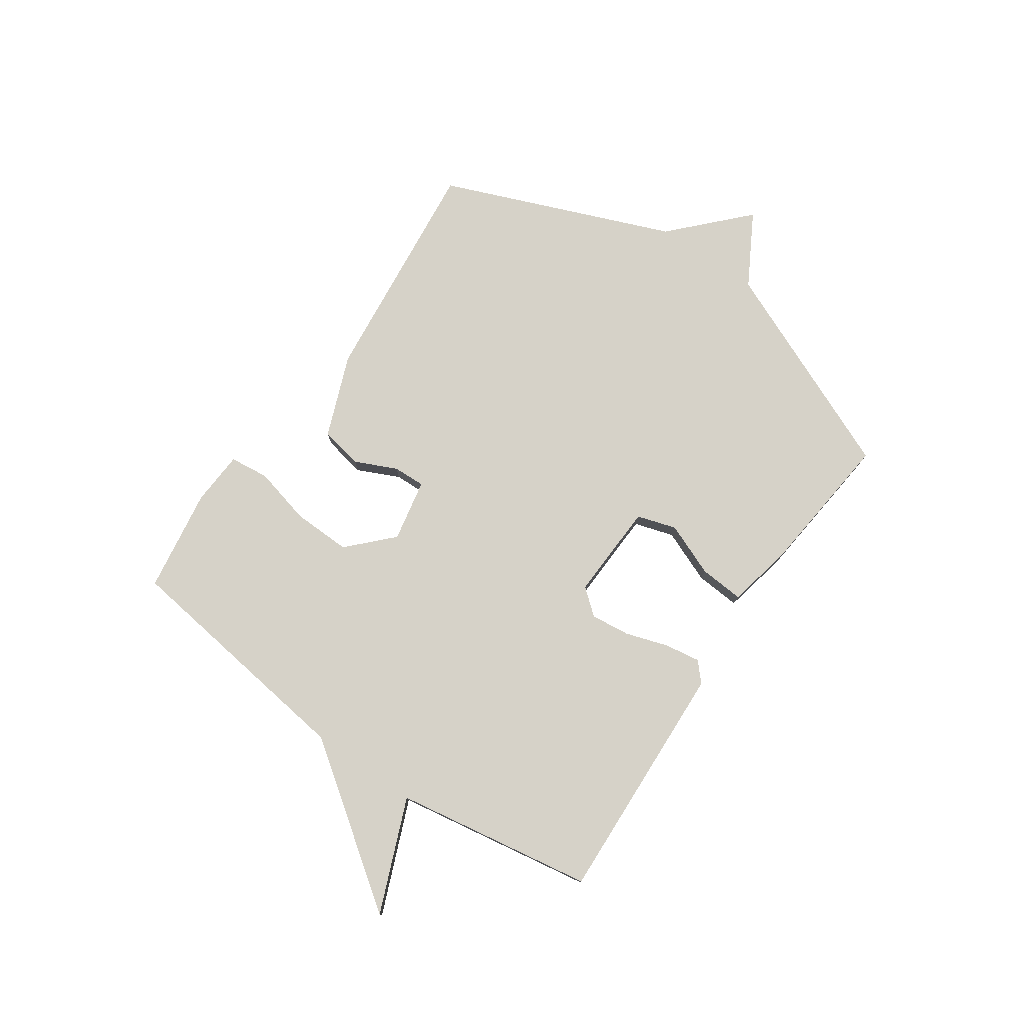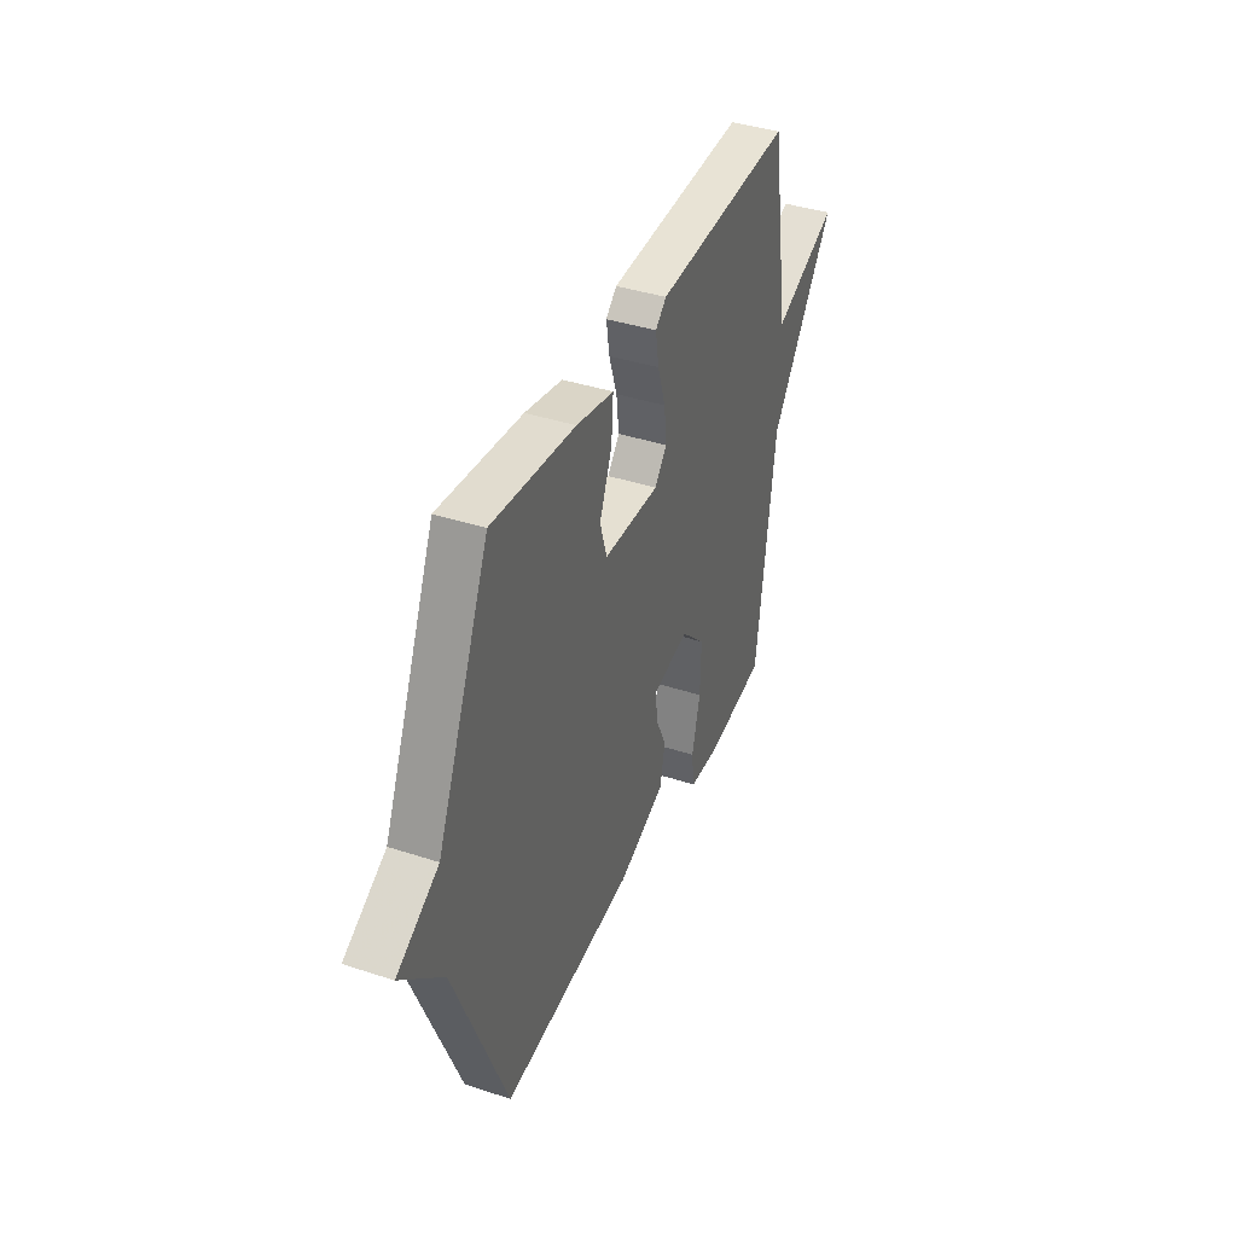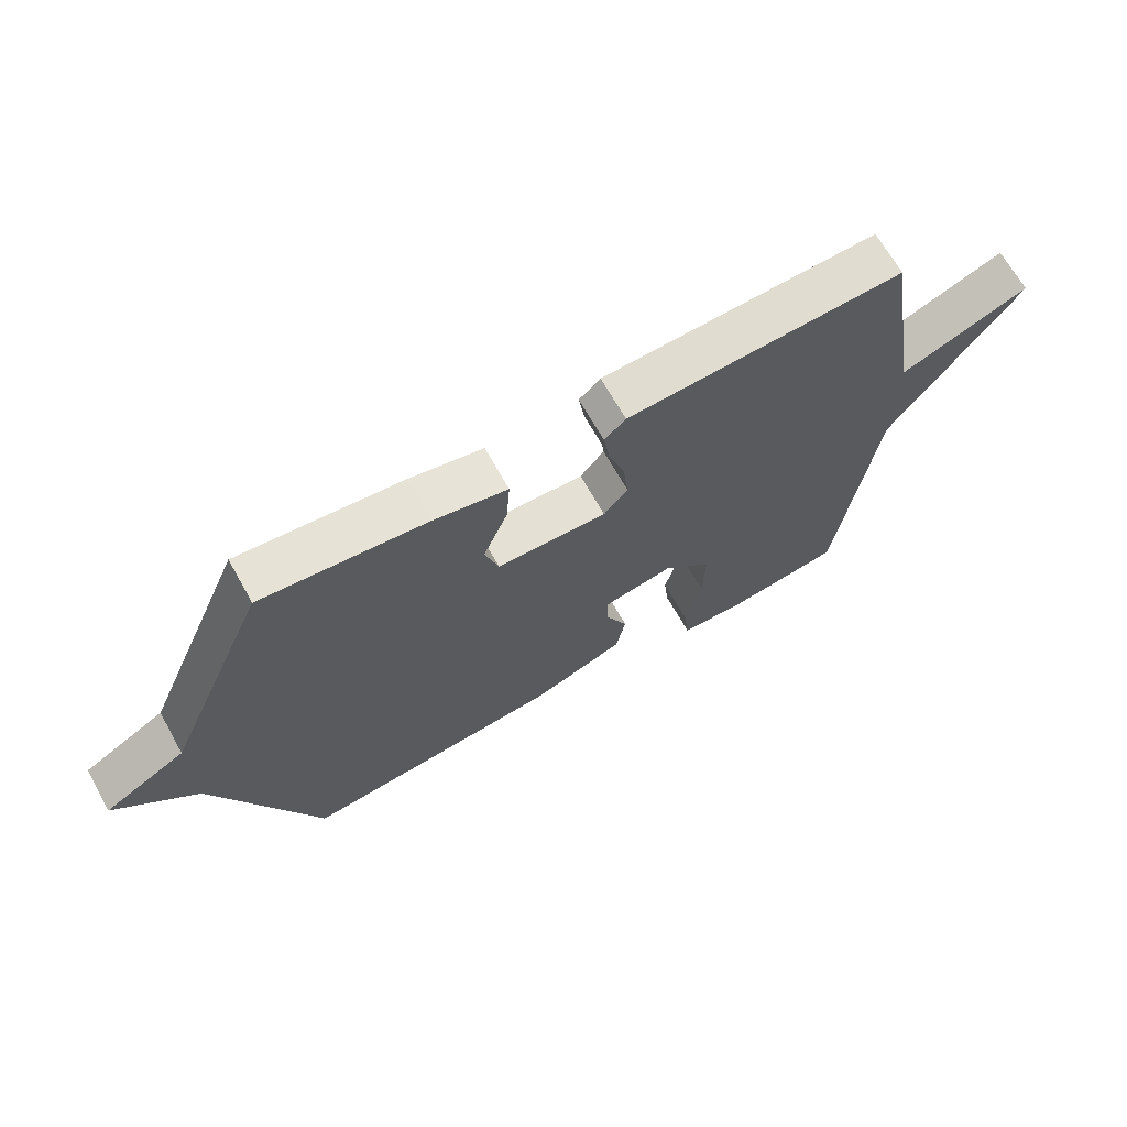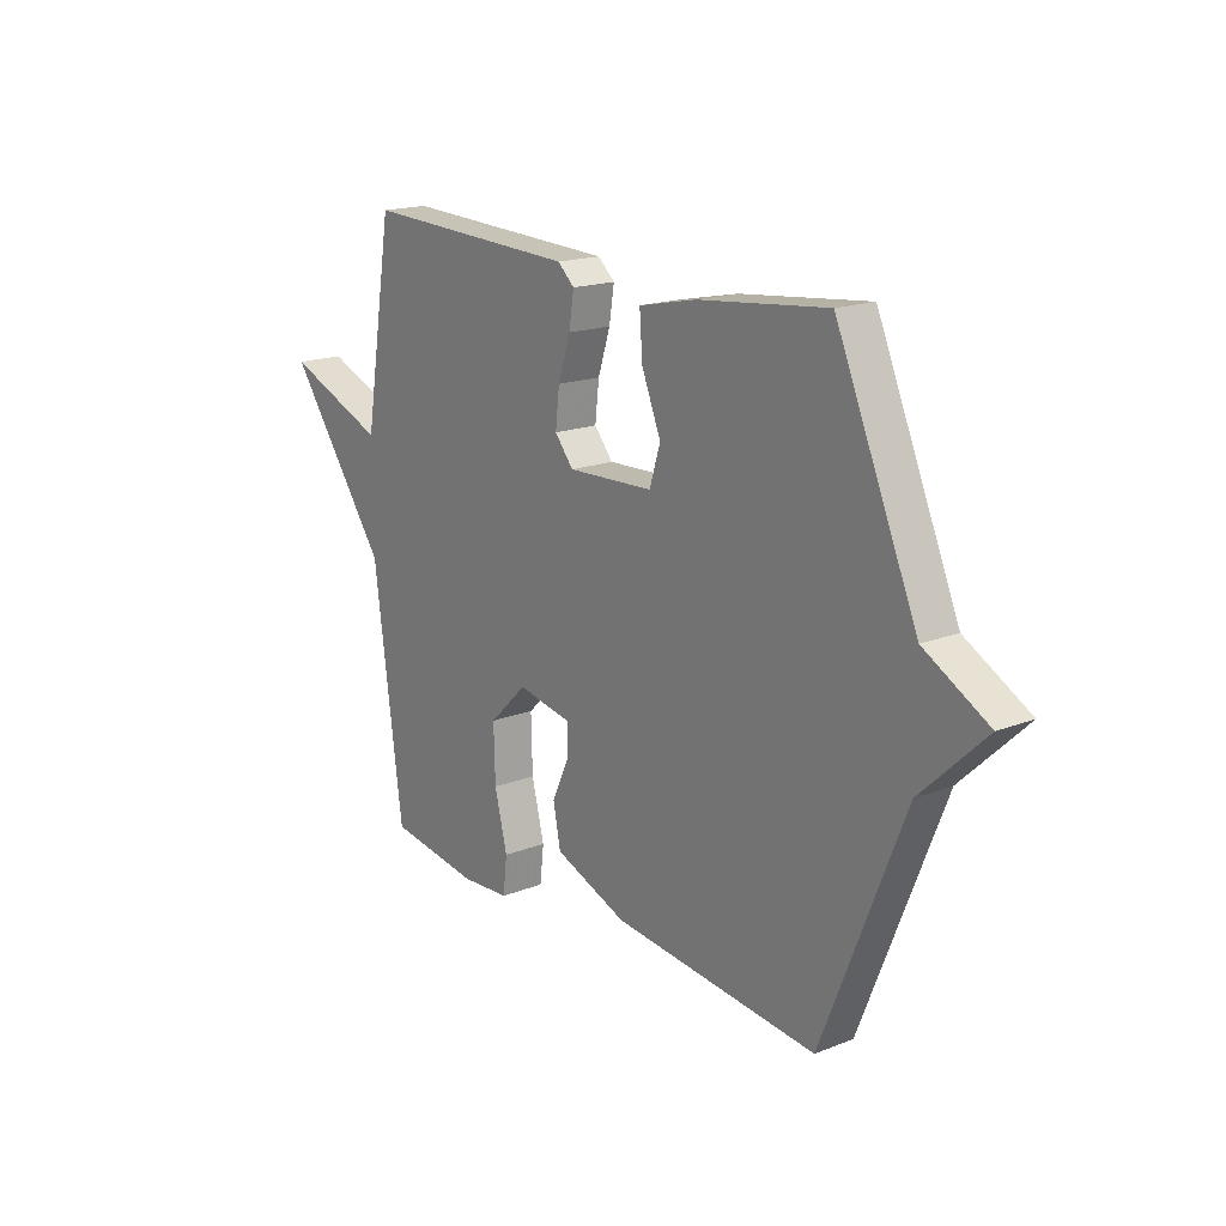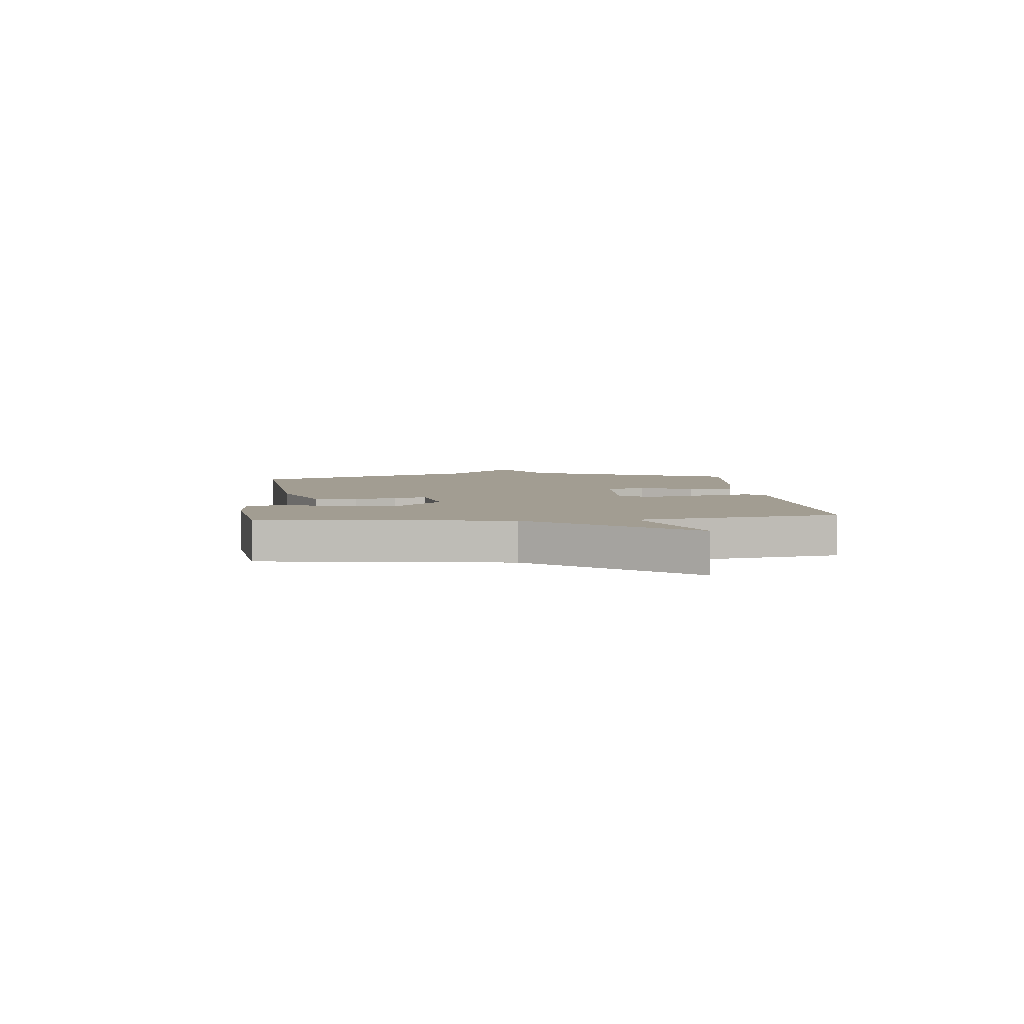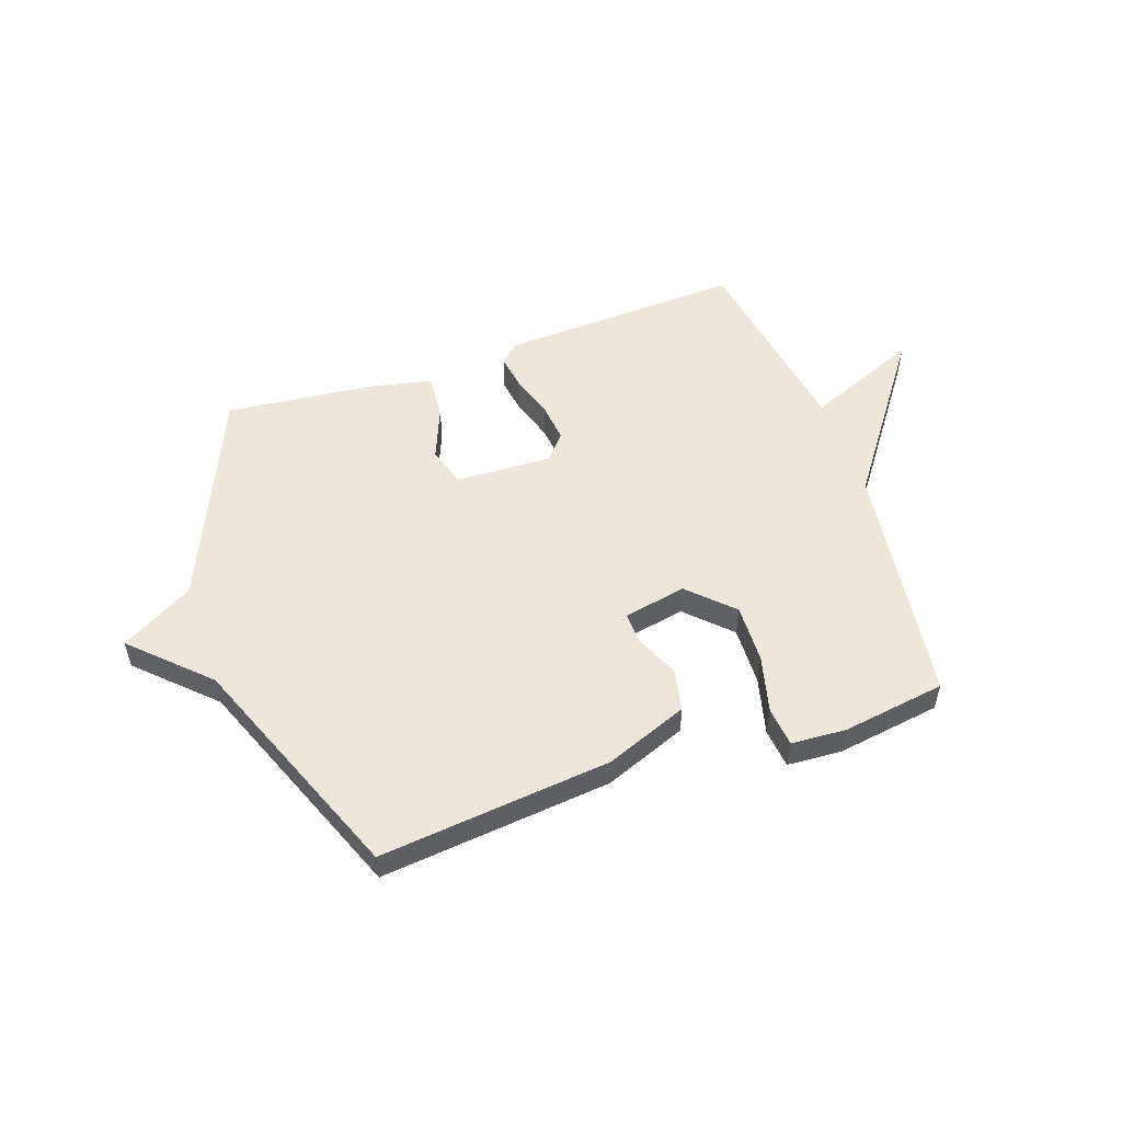
<metadata>
{"format":"obj","ext":"obj","renderer":"f3d","projection":"perspective","resolution":1024,"background":"white","views":[{"elev":77.6,"azim":-55.4,"up":"+Y"},{"elev":39.5,"azim":112.2,"up":"+Z"},{"elev":67.6,"azim":150.7,"up":"+Z"},{"elev":17.5,"azim":52.4,"up":"+Z"},{"elev":4.9,"azim":-95.4,"up":"+Y"},{"elev":53.6,"azim":160.9,"up":"+Y"}]}
</metadata>
<code>
v -0.5 0.07 -0.5
v -0.559 0.07 -0.059
v -0.764 0.07 0.224
v -0.559 0.07 0.141
v -0.5 0.07 0.5
v -0.061 0.07 0.481
v -0.027 0.07 0.45
v -0.037 0.07 0.386
v -0.062 0.07 0.309
v -0.07 0.07 0.238
v -0.032 0.07 0.192
v 0.143 0.07 0.199
v 0.165 0.07 0.27
v 0.126 0.07 0.366
v 0.12 0.07 0.447
v 0.238 0.07 0.472
v 0.5 0.07 0.5
v 0.666 0.07 0.116
v 0.797 0.07 0.042
v 0.666 0.07 -0.084
v 0.5 0.07 -0.5
v 0.082 0.07 -0.457
v -0.067 0.07 -0.399
v -0.082 0.07 -0.322
v -0.047 0.07 -0.246
v -0.045 0.07 -0.188
v -0.158 0.07 -0.166
v -0.235 0.07 -0.241
v -0.232 0.07 -0.347
v -0.206 0.07 -0.451
v -0.214 0.07 -0.522
v -0.313 0.07 -0.528
v -0.5 0 -0.5
v -0.559 0 -0.059
v -0.764 0 0.224
v -0.559 0 0.141
v -0.5 0 0.5
v -0.061 0 0.481
v -0.027 0 0.45
v -0.037 0 0.386
v -0.062 0 0.309
v -0.07 0 0.238
v -0.032 0 0.192
v 0.143 0 0.199
v 0.165 0 0.27
v 0.126 0 0.366
v 0.12 0 0.447
v 0.238 0 0.472
v 0.5 0 0.5
v 0.666 0 0.116
v 0.797 0 0.042
v 0.666 0 -0.084
v 0.5 0 -0.5
v 0.082 0 -0.457
v -0.067 0 -0.399
v -0.082 0 -0.322
v -0.047 0 -0.246
v -0.045 0 -0.188
v -0.158 0 -0.166
v -0.235 0 -0.241
v -0.232 0 -0.347
v -0.206 0 -0.451
v -0.214 0 -0.522
v -0.313 0 -0.528
f 32 1 2
f 31 32 2
f 30 31 2
f 29 30 2
f 2 3 4
f 29 2 4
f 28 29 4
f 4 5 6
f 28 4 6
f 27 28 6
f 23 24 25
f 22 23 25
f 21 22 25
f 20 21 25
f 20 25 26
f 19 20 26
f 18 19 26
f 16 17 18
f 15 16 18
f 14 15 18
f 13 14 18
f 12 13 18
f 18 26 27
f 12 18 27
f 11 12 27
f 6 7 8 9
f 6 9 10
f 27 6 10
f 10 11 27
f 34 33 64
f 34 64 63
f 34 63 62
f 34 62 61
f 36 35 34
f 36 34 61
f 36 61 60
f 38 37 36
f 38 36 60
f 38 60 59
f 57 56 55
f 57 55 54
f 57 54 53
f 57 53 52
f 58 57 52
f 58 52 51
f 58 51 50
f 50 49 48
f 50 48 47
f 50 47 46
f 50 46 45
f 50 45 44
f 59 58 50
f 59 50 44
f 59 44 43
f 41 40 39 38
f 42 41 38
f 42 38 59
f 59 43 42
f 1 33 34 2
f 2 34 35 3
f 3 35 36 4
f 4 36 37 5
f 5 37 38 6
f 6 38 39 7
f 7 39 40 8
f 8 40 41 9
f 9 41 42 10
f 10 42 43 11
f 11 43 44 12
f 12 44 45 13
f 13 45 46 14
f 14 46 47 15
f 15 47 48 16
f 16 48 49 17
f 17 49 50 18
f 18 50 51 19
f 19 51 52 20
f 20 52 53 21
f 21 53 54 22
f 22 54 55 23
f 23 55 56 24
f 24 56 57 25
f 25 57 58 26
f 26 58 59 27
f 27 59 60 28
f 28 60 61 29
f 29 61 62 30
f 30 62 63 31
f 31 63 64 32
f 32 64 33 1

</code>
